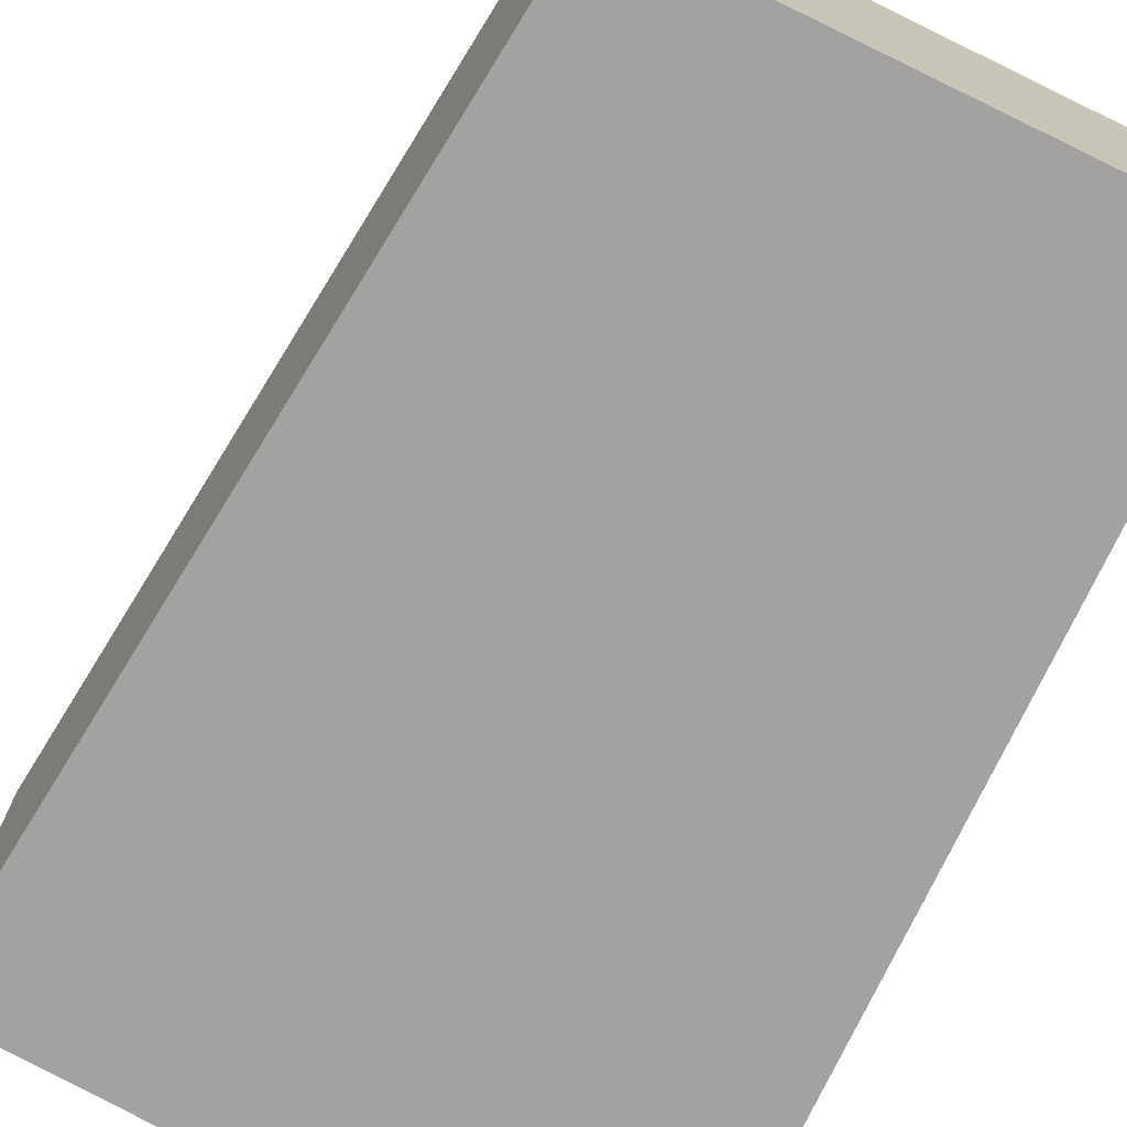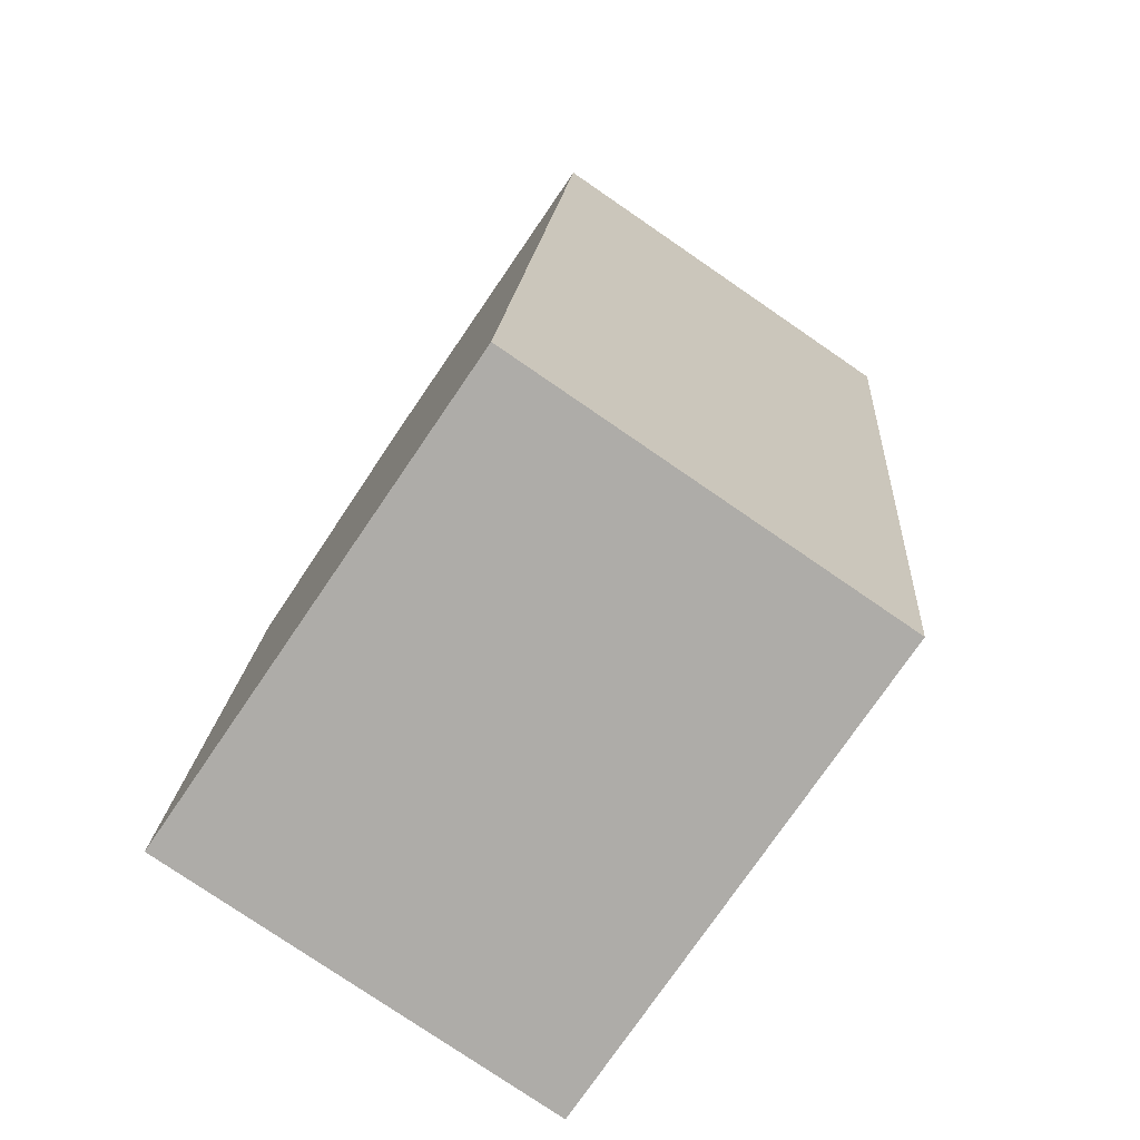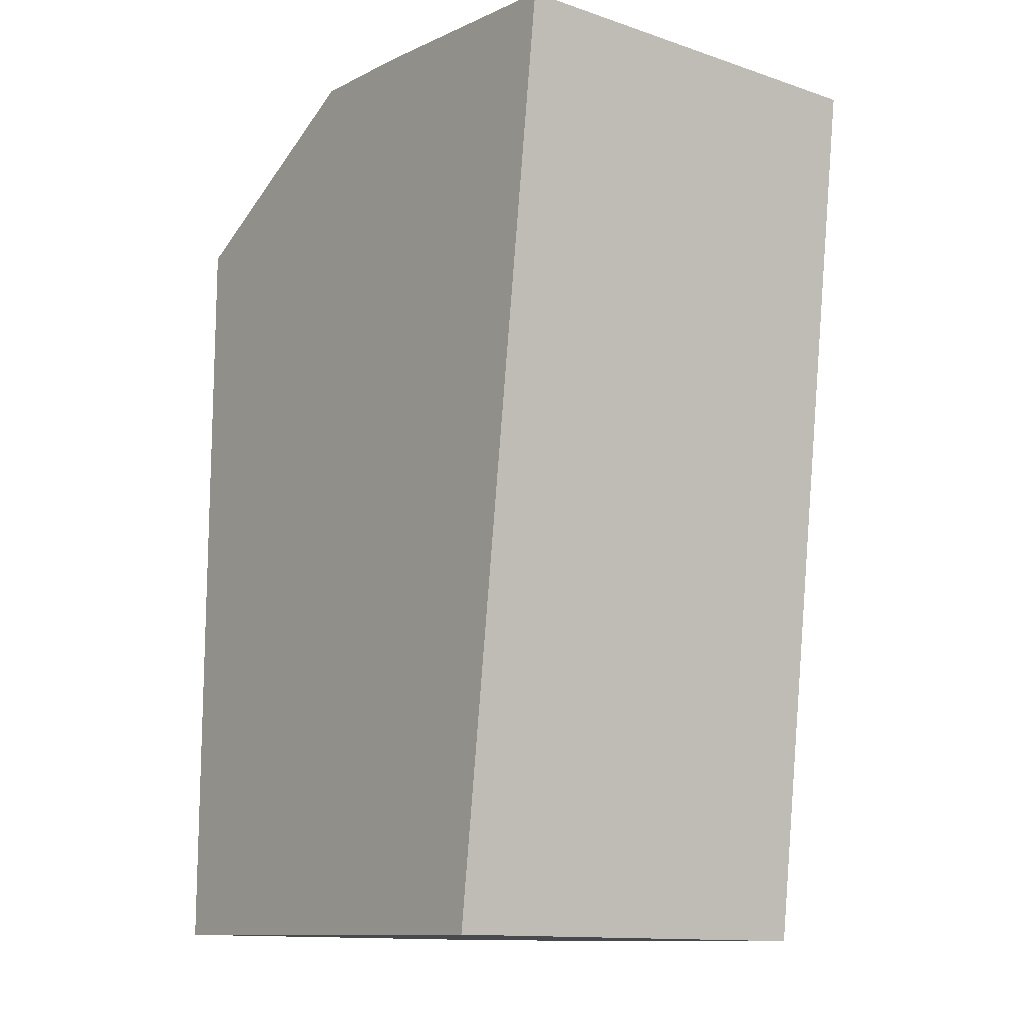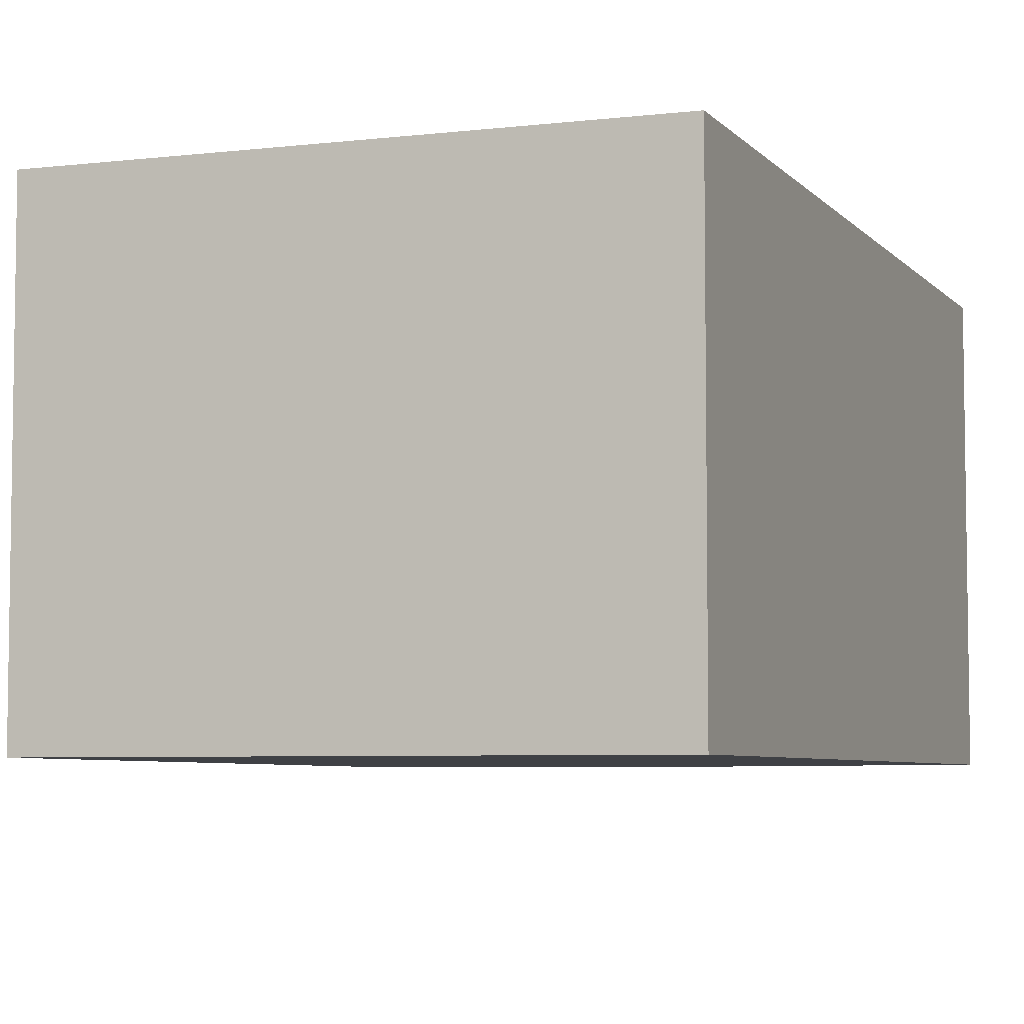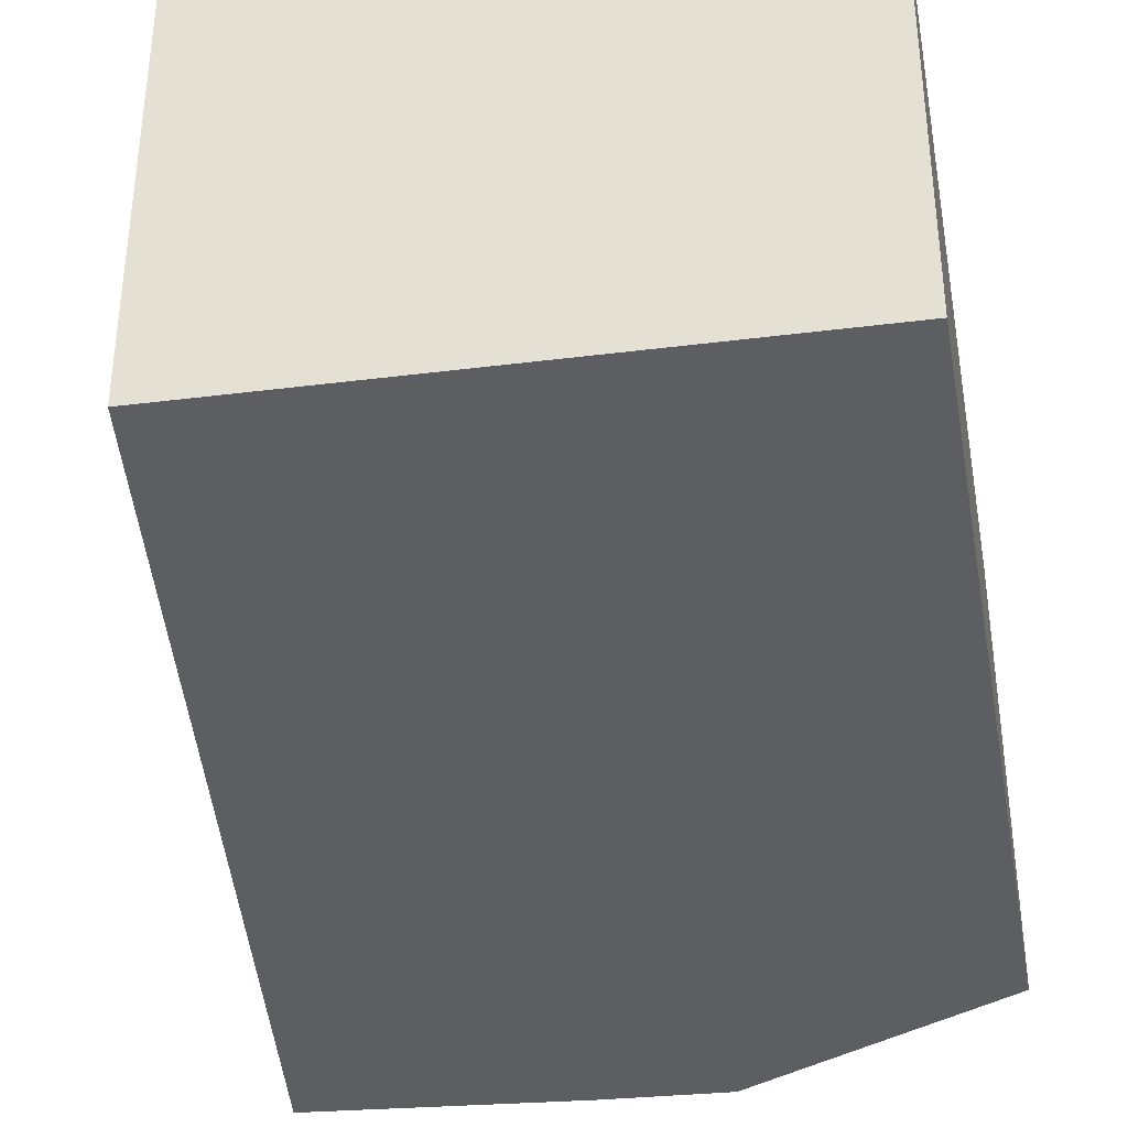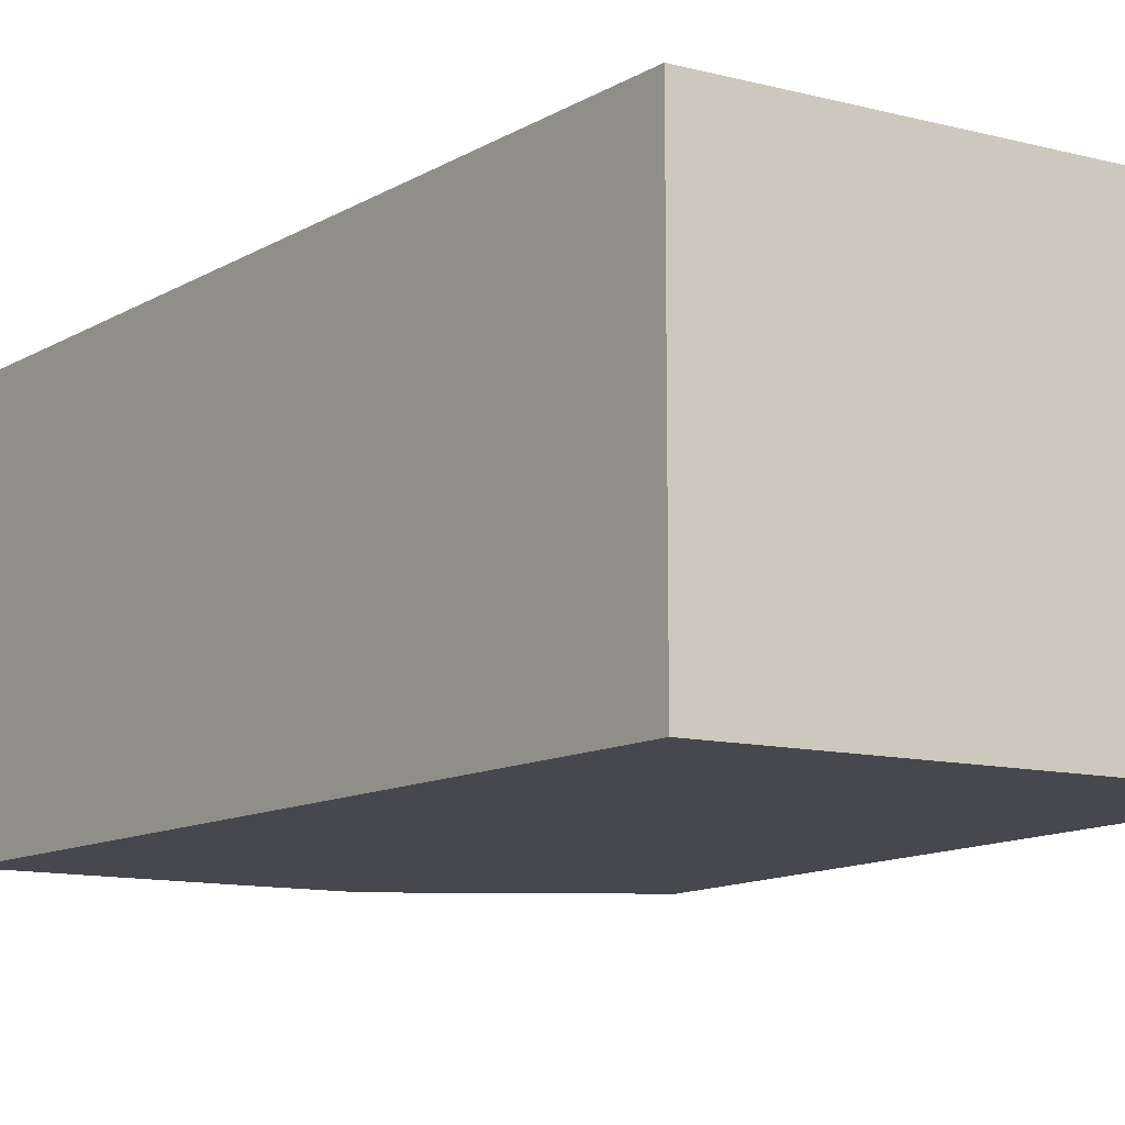
<metadata>
{"format":"obj","ext":"obj","renderer":"f3d","projection":"perspective","resolution":1024,"background":"white","views":[{"elev":-72.7,"azim":155.4,"up":"+Y"},{"elev":-78.1,"azim":55.6,"up":"+Z"},{"elev":-13.0,"azim":52.7,"up":"+Z"},{"elev":-5.7,"azim":-158.8,"up":"+Y"},{"elev":-37.7,"azim":-169.7,"up":"+Y"},{"elev":-11.7,"azim":150.2,"up":"+Y"}]}
</metadata>
<code>
v  3.472 3.921 8.638
v  0.001 3.921 7.508
v  2.348 3.921 8.703
v  5.853 3.921 8.421
v  4.771 3.921 -0.1
v  0 3.921 2.401e-16
v  2.348 -5.329e-16 8.703
v  3.472 -5.289e-16 8.638
v  5.853 -5.156e-16 8.421
v  4.771 6.123e-18 -0.1
v  0 0 0
v  0.001 -4.597e-16 7.508
g defaultobject
f 1 2 3
f 2 1 4
f 2 4 5
f 2 5 6
f 7 1 3
f 1 7 8
f 8 4 1
f 4 8 9
f 9 5 4
f 5 9 10
f 10 6 5
f 6 10 11
f 11 2 6
f 2 11 12
f 12 3 2
f 3 12 7
f 8 10 9
f 10 8 7
f 10 7 12
f 10 12 11

</code>
